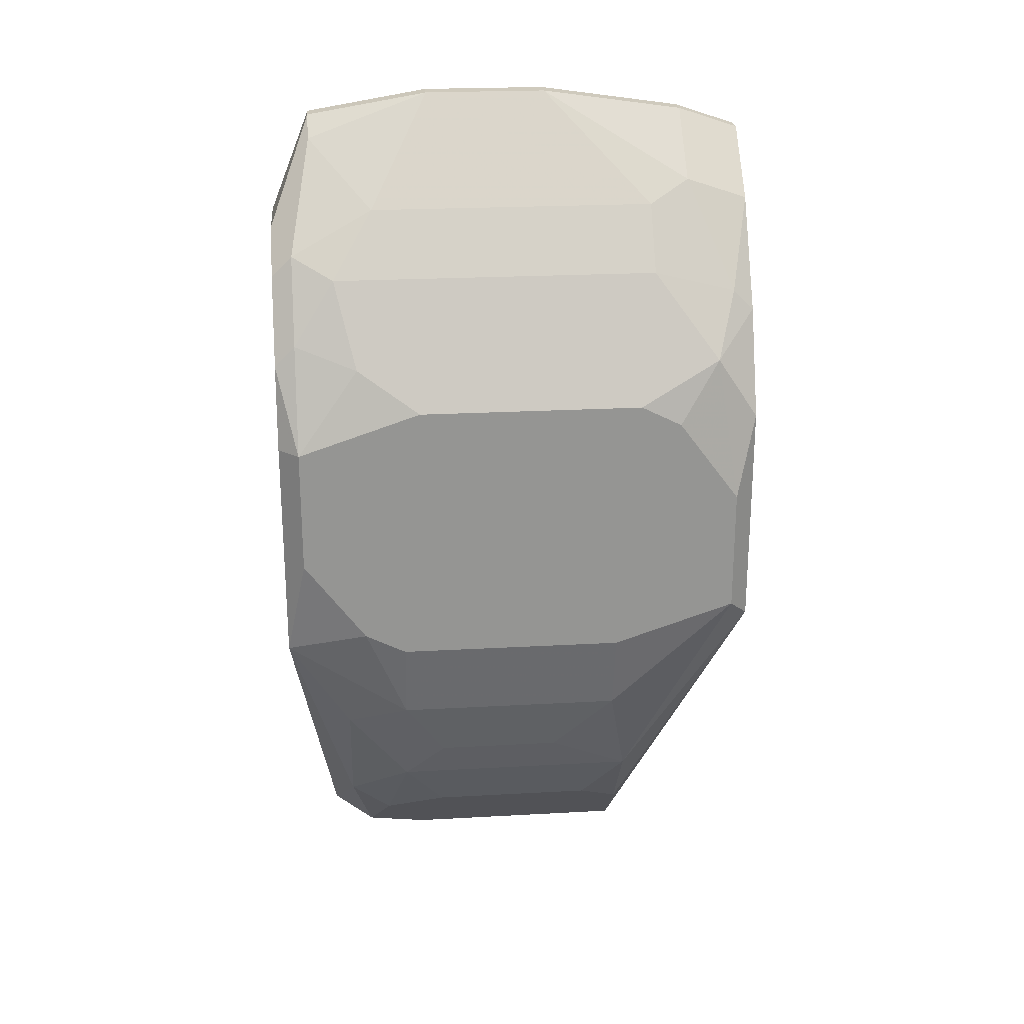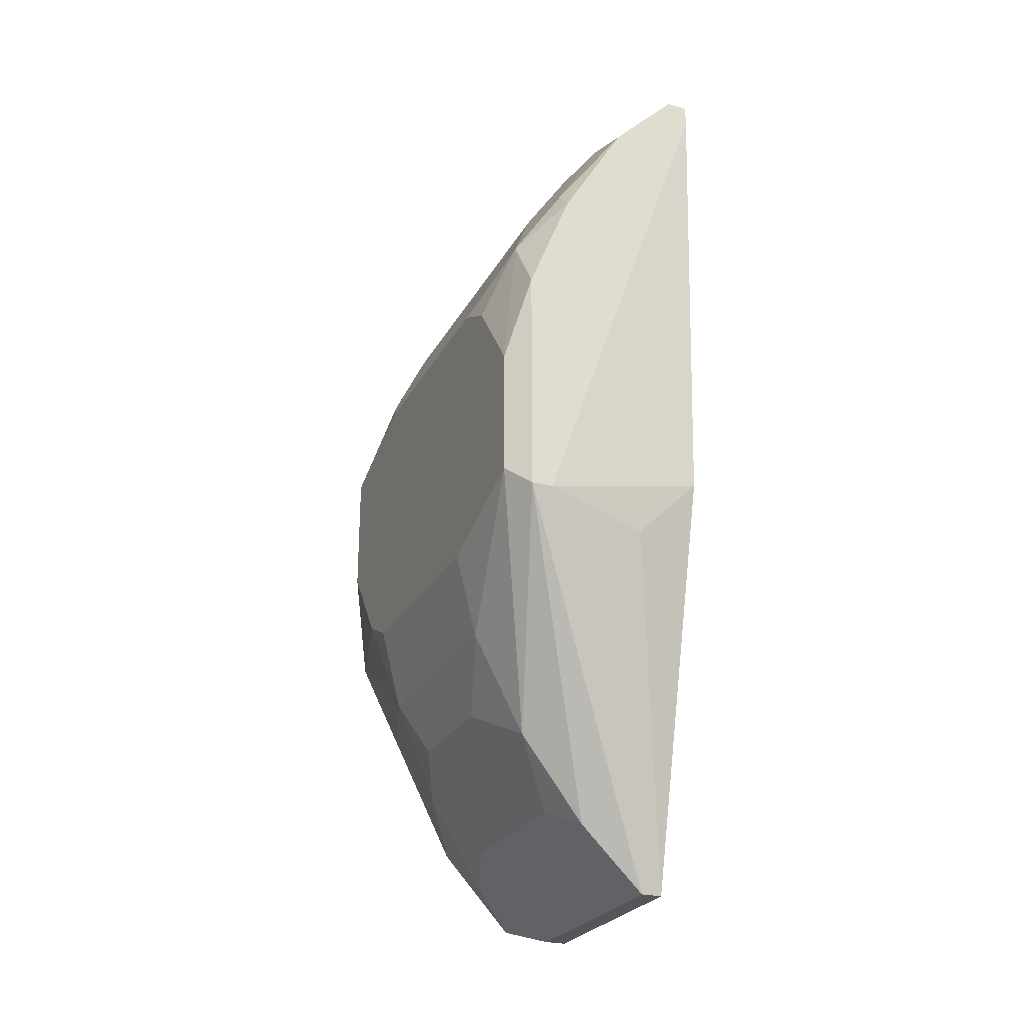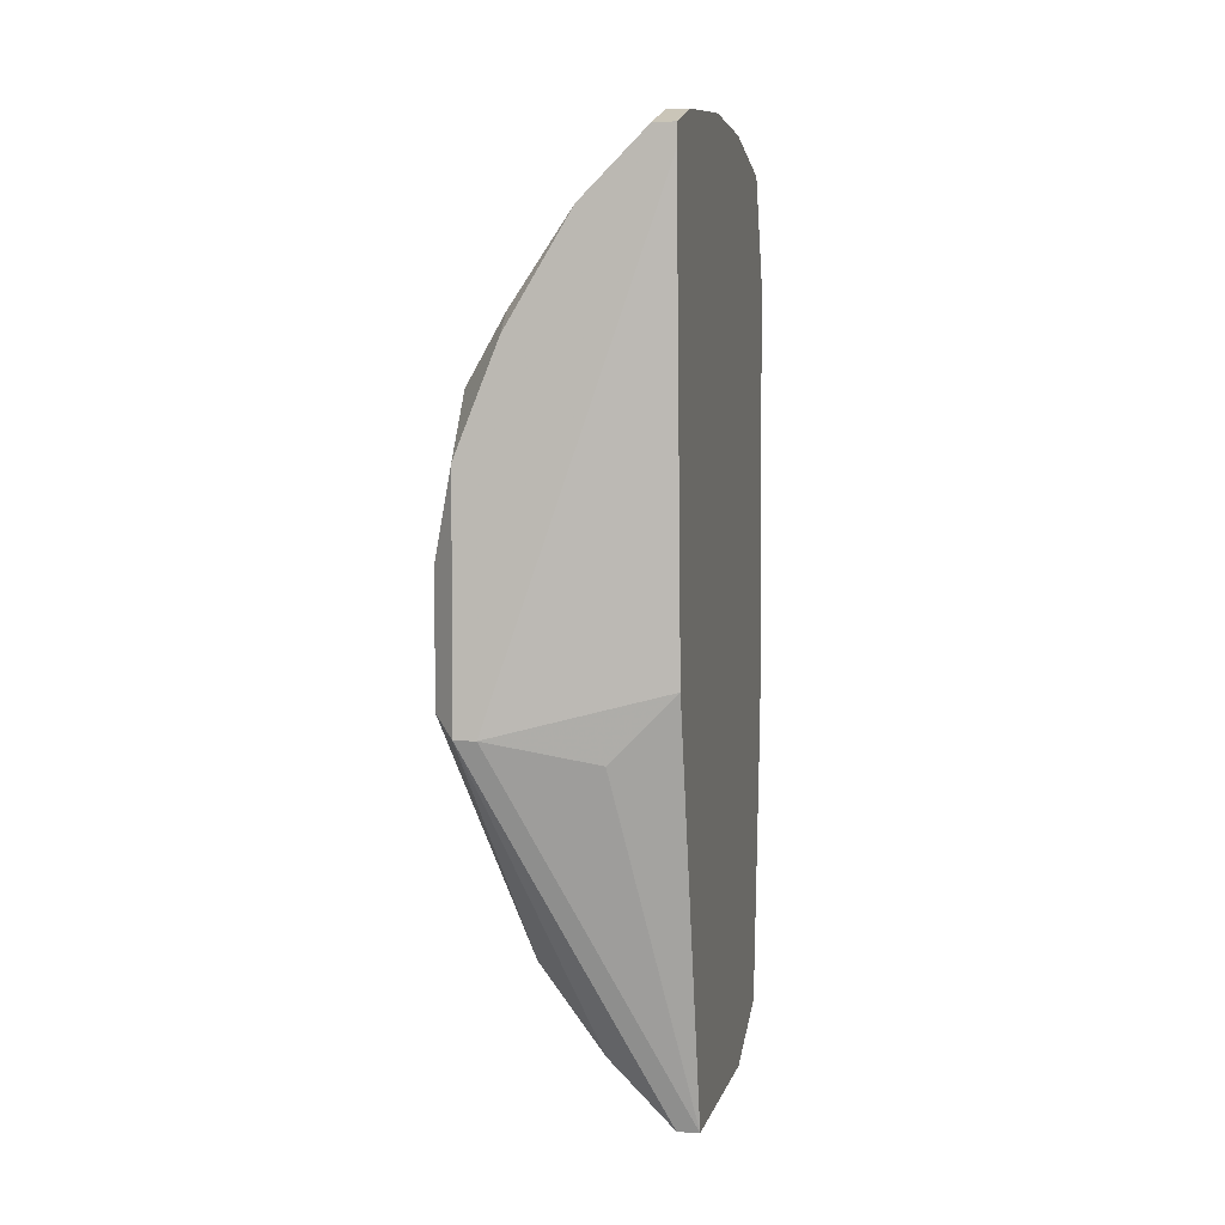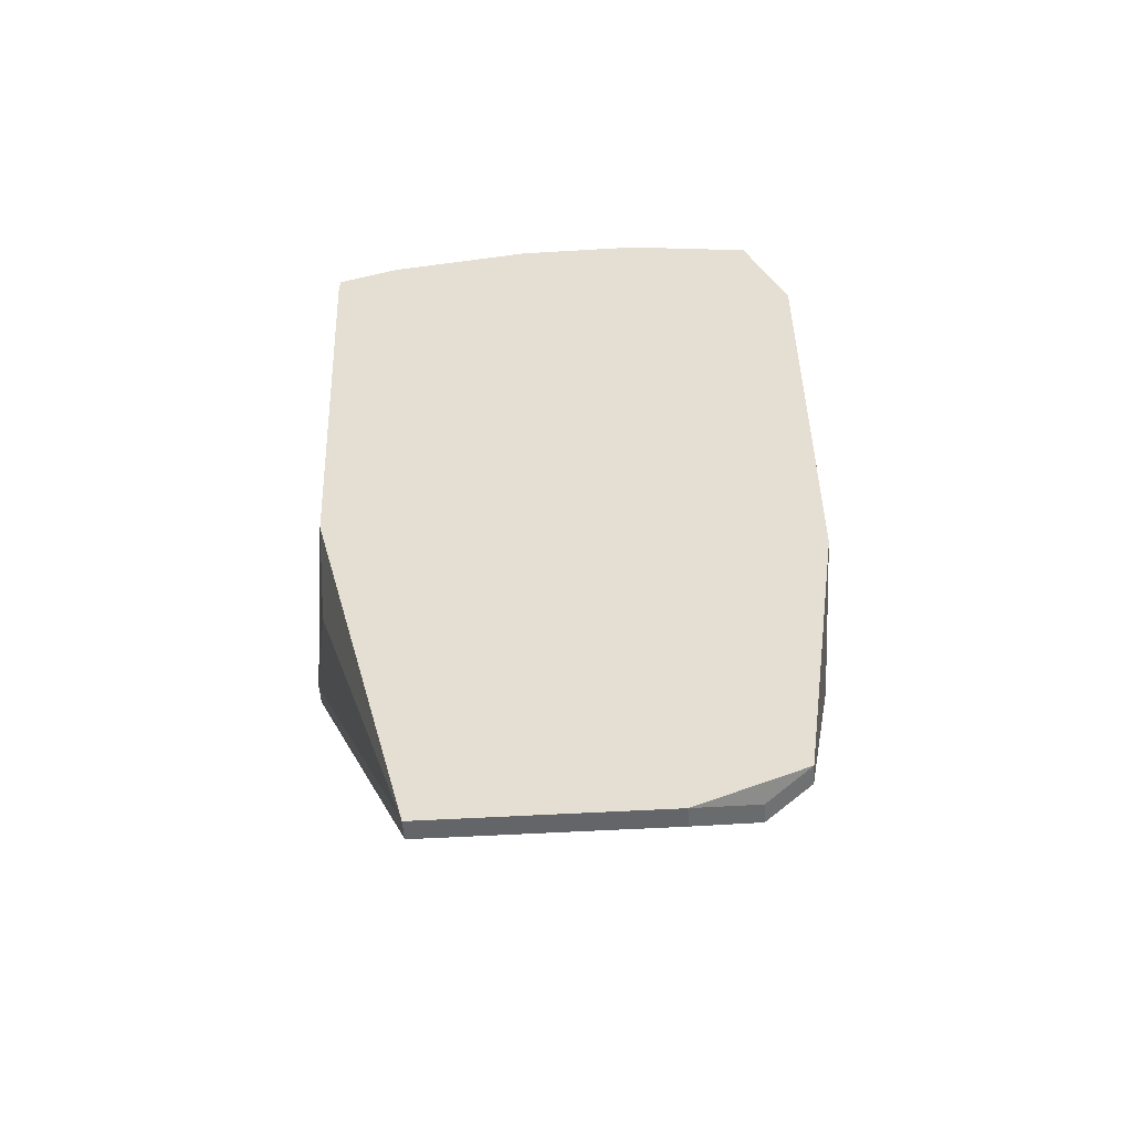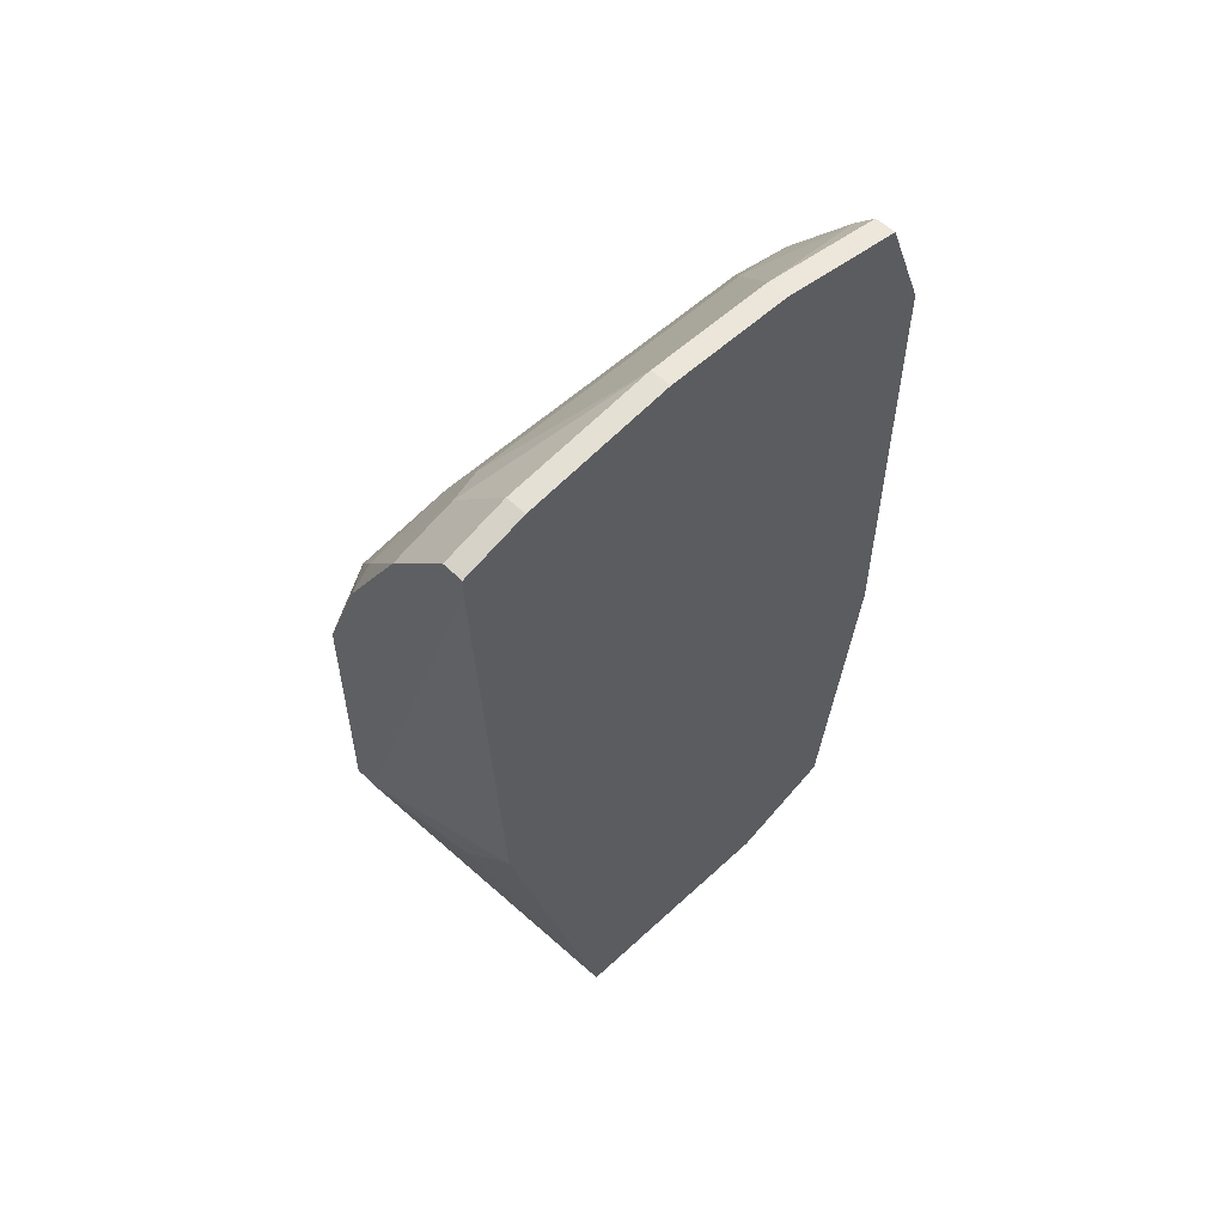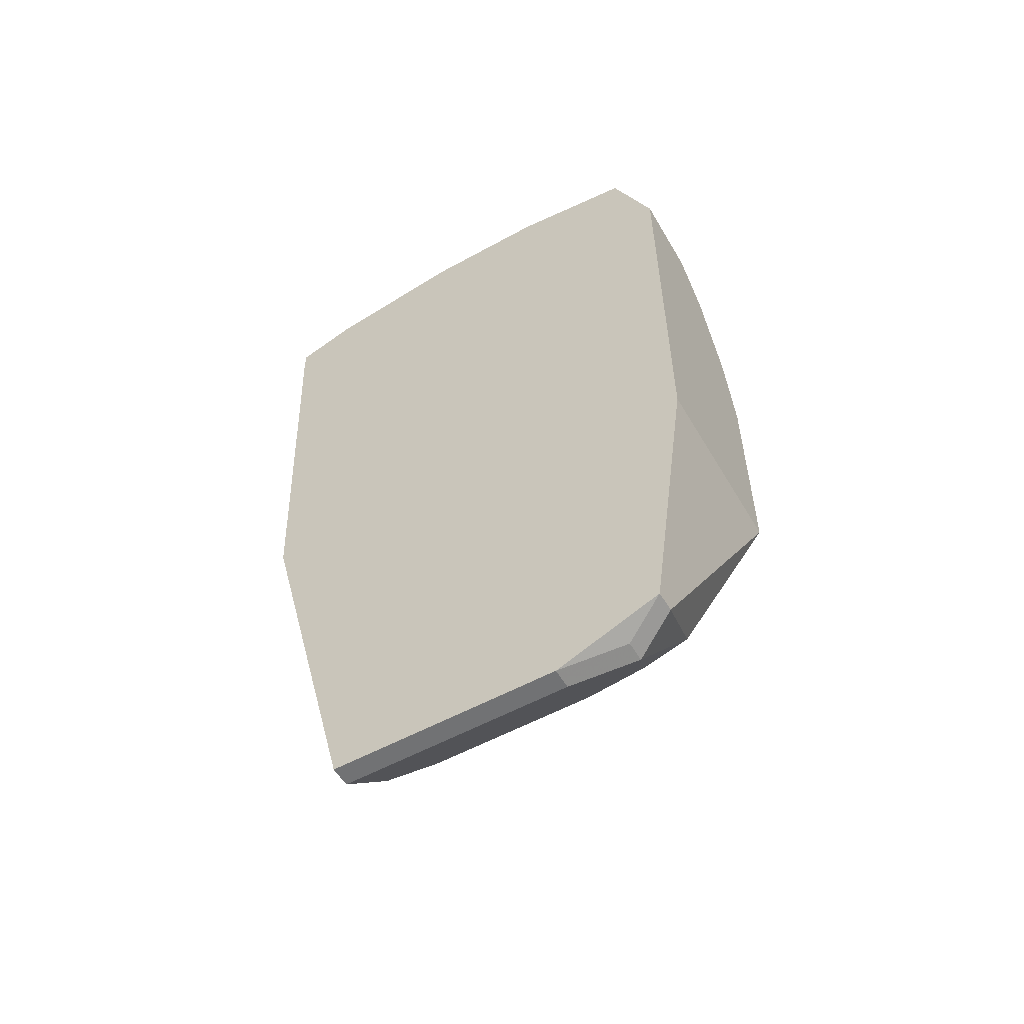
<metadata>
{"format":"obj","ext":"obj","renderer":"f3d","projection":"perspective","resolution":1024,"background":"white","views":[{"elev":23.1,"azim":84.6,"up":"+Z"},{"elev":-25.5,"azim":157.3,"up":"+Z"},{"elev":3.1,"azim":-168.3,"up":"+Z"},{"elev":-51.4,"azim":-86.3,"up":"+Z"},{"elev":55.8,"azim":-134.2,"up":"+Z"},{"elev":-55.4,"azim":-59.9,"up":"+Z"}]}
</metadata>
<code>
v 0.04851 -0.02321 -0.2065
v 0.0679 0.02138 -0.191
v 0.0679 0.02138 -0.2026
v 0.0679 0.01557 -0.1832
v 0.0679 0.01169 -0.1813
v 0.0679 0.00975 -0.2065
v 0.0679 -0.00964 -0.1813
v 0.0679 -0.01158 -0.2065
v 0.0679 -0.01546 -0.2046
v 0.0679 -0.02127 -0.1852
v 0.0679 -0.02127 -0.1968
v 0.06596 0.02332 -0.1832
v 0.06402 0.02332 -0.2046
v 0.06596 0.02332 -0.2046
v 0.06596 0.01944 -0.1774
v 0.06596 0.00975 -0.2143
v 0.06596 -0.01158 -0.2143
v 0.06596 -0.01546 -0.1774
v 0.06596 -0.02321 -0.1852
v 0.06596 -0.02321 -0.2065
v 0.06402 0.003933 -0.2201
v 0.06402 -0.007701 -0.2201
v 0.06402 -0.0174 -0.2162
v 0.06402 -0.02127 -0.1755
v 0.06402 -0.02321 -0.1774
v 0.06208 0.02332 -0.1735
v 0.06208 0.02138 -0.1716
v 0.06208 0.01363 -0.1697
v 0.06208 0.01169 -0.224
v 0.06208 -0.01158 -0.224
v 0.06208 -0.0174 -0.1697
v 0.06015 -0.02127 -0.1677
v 0.06015 -0.02321 -0.1697
v 0.05821 0.01363 -0.1638
v 0.05821 0.007811 -0.2298
v 0.05821 -0.007701 -0.2298
v 0.04851 -0.02321 -0.1658
v 0.05821 -0.01352 -0.1638
v 0.05821 -0.0174 -0.2278
v 0.05627 0.02332 -0.1638
v 0.05433 0.02138 -0.2065
v 0.05627 0.01751 -0.1619
v 0.05627 0.01169 -0.2317
v 0.05627 -0.01352 -0.2317
v 0.05627 -0.02321 -0.1658
v 0.05239 -0.01546 -0.2356
v 0.05045 -0.01546 -0.2356
v 0.05239 -0.01933 -0.158
v 0.04851 0.02332 -0.158
v 0.05045 0.02332 -0.158
v 0.04851 0.02332 -0.16
v 0.04851 0.02138 -0.2007
v 0.04851 0.01751 -0.1561
v 0.05045 0.01751 -0.1561
v 0.04851 0.01169 -0.2375
v 0.05045 0.01169 -0.2375
v 0.04851 0.003933 -0.1541
v 0.05045 0.003933 -0.1541
v 0.05045 -0.007701 -0.1541
v 0.04851 -0.007701 -0.1541
v 0.05045 -0.00964 -0.2375
v 0.04851 -0.00964 -0.2375
v 0.05045 -0.01933 -0.1561
v 0.04851 -0.01933 -0.1561
v 0.05045 -0.01933 -0.2336
v 0.04851 -0.01933 -0.2336
f 41 55 52
f 13 41 52
f 13 52 51
f 13 55 41
f 9 20 17
f 56 61 62
f 56 62 55
f 56 55 13
f 56 13 14
f 11 10 19
f 11 19 20
f 11 20 9
f 8 9 17
f 16 3 6
f 16 6 8
f 16 8 17
f 50 49 53
f 50 53 54
f 42 50 54
f 25 19 10
f 45 37 1
f 45 1 20
f 45 20 19
f 45 19 25
f 45 25 33
f 23 17 20
f 23 20 39
f 58 42 54
f 58 54 53
f 58 53 57
f 60 57 53
f 60 53 49
f 60 49 51
f 60 51 52
f 60 52 55
f 60 55 62
f 60 62 66
f 60 66 1
f 60 1 37
f 60 37 64
f 2 3 14
f 2 14 12
f 40 50 42
f 34 42 58
f 24 33 25
f 24 25 10
f 32 31 38
f 32 38 48
f 32 48 45
f 32 45 33
f 32 33 24
f 32 24 31
f 65 46 39
f 65 39 20
f 65 20 1
f 65 1 66
f 47 46 65
f 47 65 66
f 47 66 62
f 47 62 61
f 47 61 46
f 44 46 61
f 44 39 46
f 43 44 61
f 43 61 56
f 43 56 14
f 63 64 37
f 63 37 45
f 63 45 48
f 18 24 10
f 18 10 7
f 18 31 24
f 36 44 43
f 36 43 35
f 30 17 23
f 30 23 39
f 30 39 44
f 30 44 36
f 29 43 14
f 29 14 3
f 29 3 16
f 29 16 21
f 29 30 36
f 29 36 35
f 29 35 43
f 59 63 48
f 59 48 38
f 59 38 34
f 59 34 58
f 59 58 57
f 59 57 60
f 59 60 64
f 59 64 63
f 5 7 10
f 5 10 11
f 5 11 9
f 5 9 8
f 5 8 6
f 5 6 3
f 5 3 2
f 5 2 4
f 28 42 34
f 28 34 38
f 28 38 31
f 27 40 42
f 27 42 28
f 15 27 28
f 15 28 31
f 15 31 18
f 15 18 7
f 15 7 5
f 15 5 4
f 15 4 2
f 15 2 12
f 22 30 29
f 22 29 21
f 22 21 16
f 22 16 17
f 22 17 30
f 26 27 15
f 26 15 12
f 26 12 14
f 26 14 13
f 26 13 51
f 26 51 49
f 26 49 50
f 26 50 40
f 26 40 27

</code>
